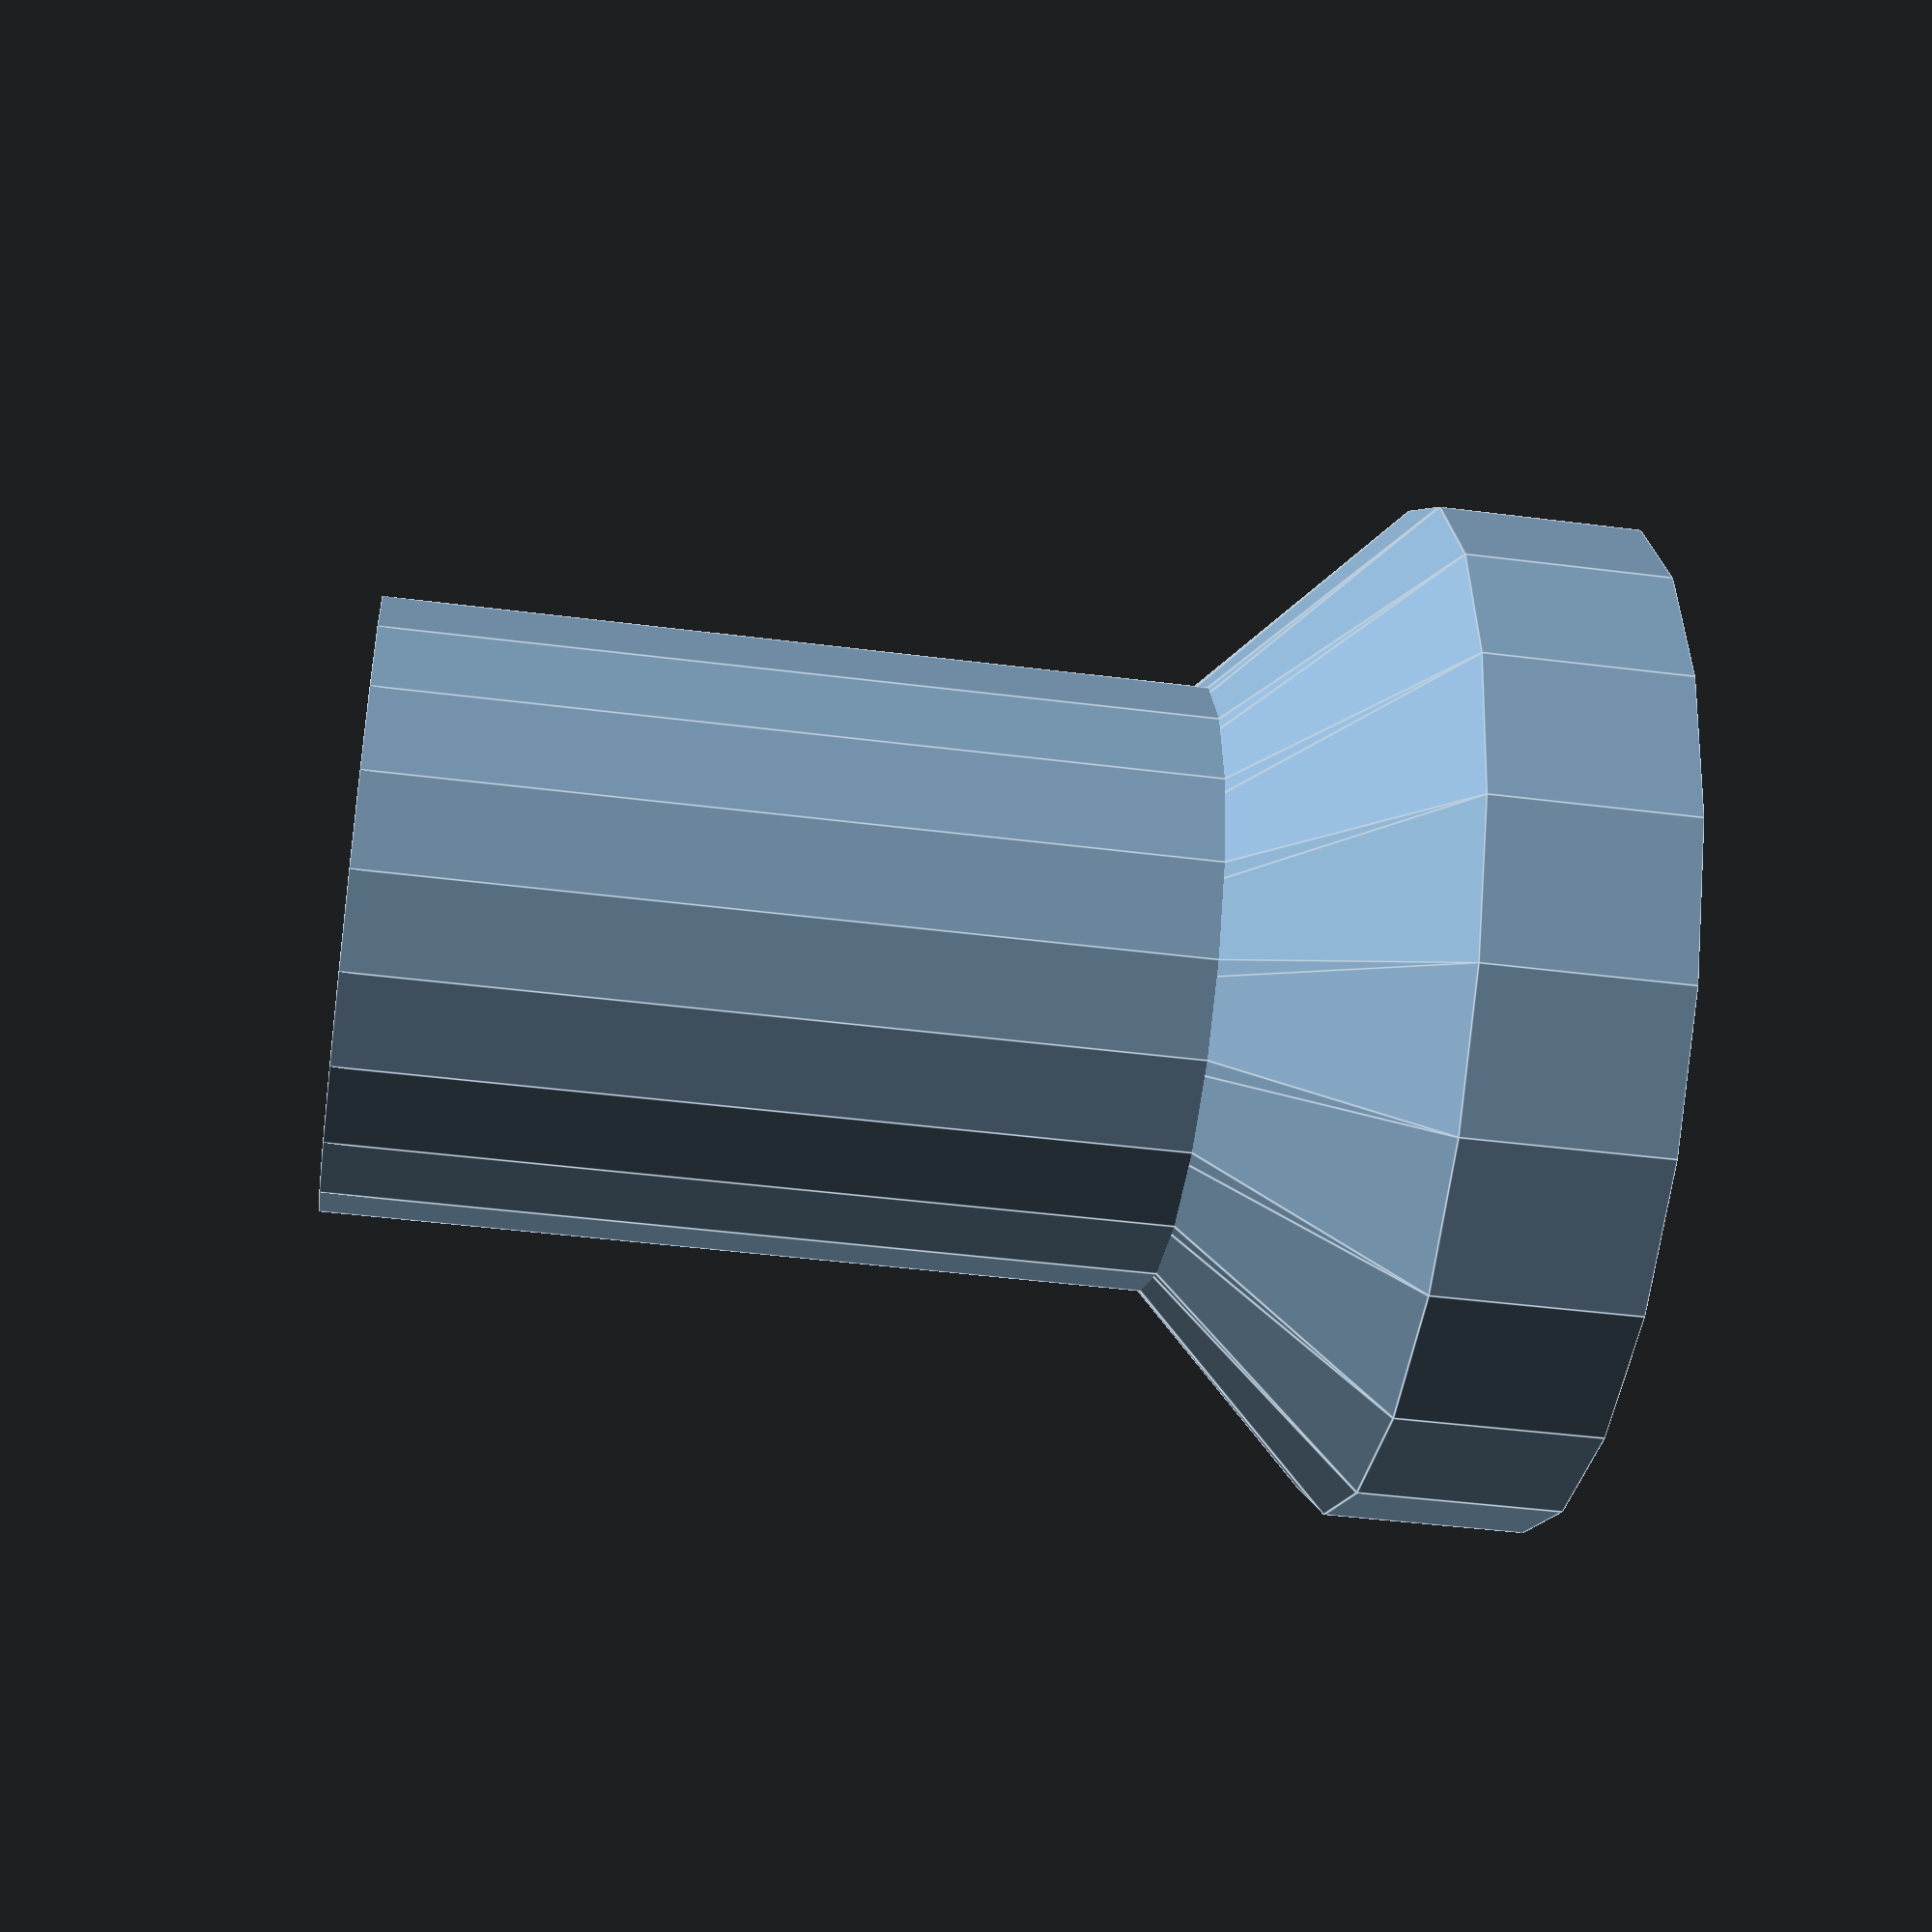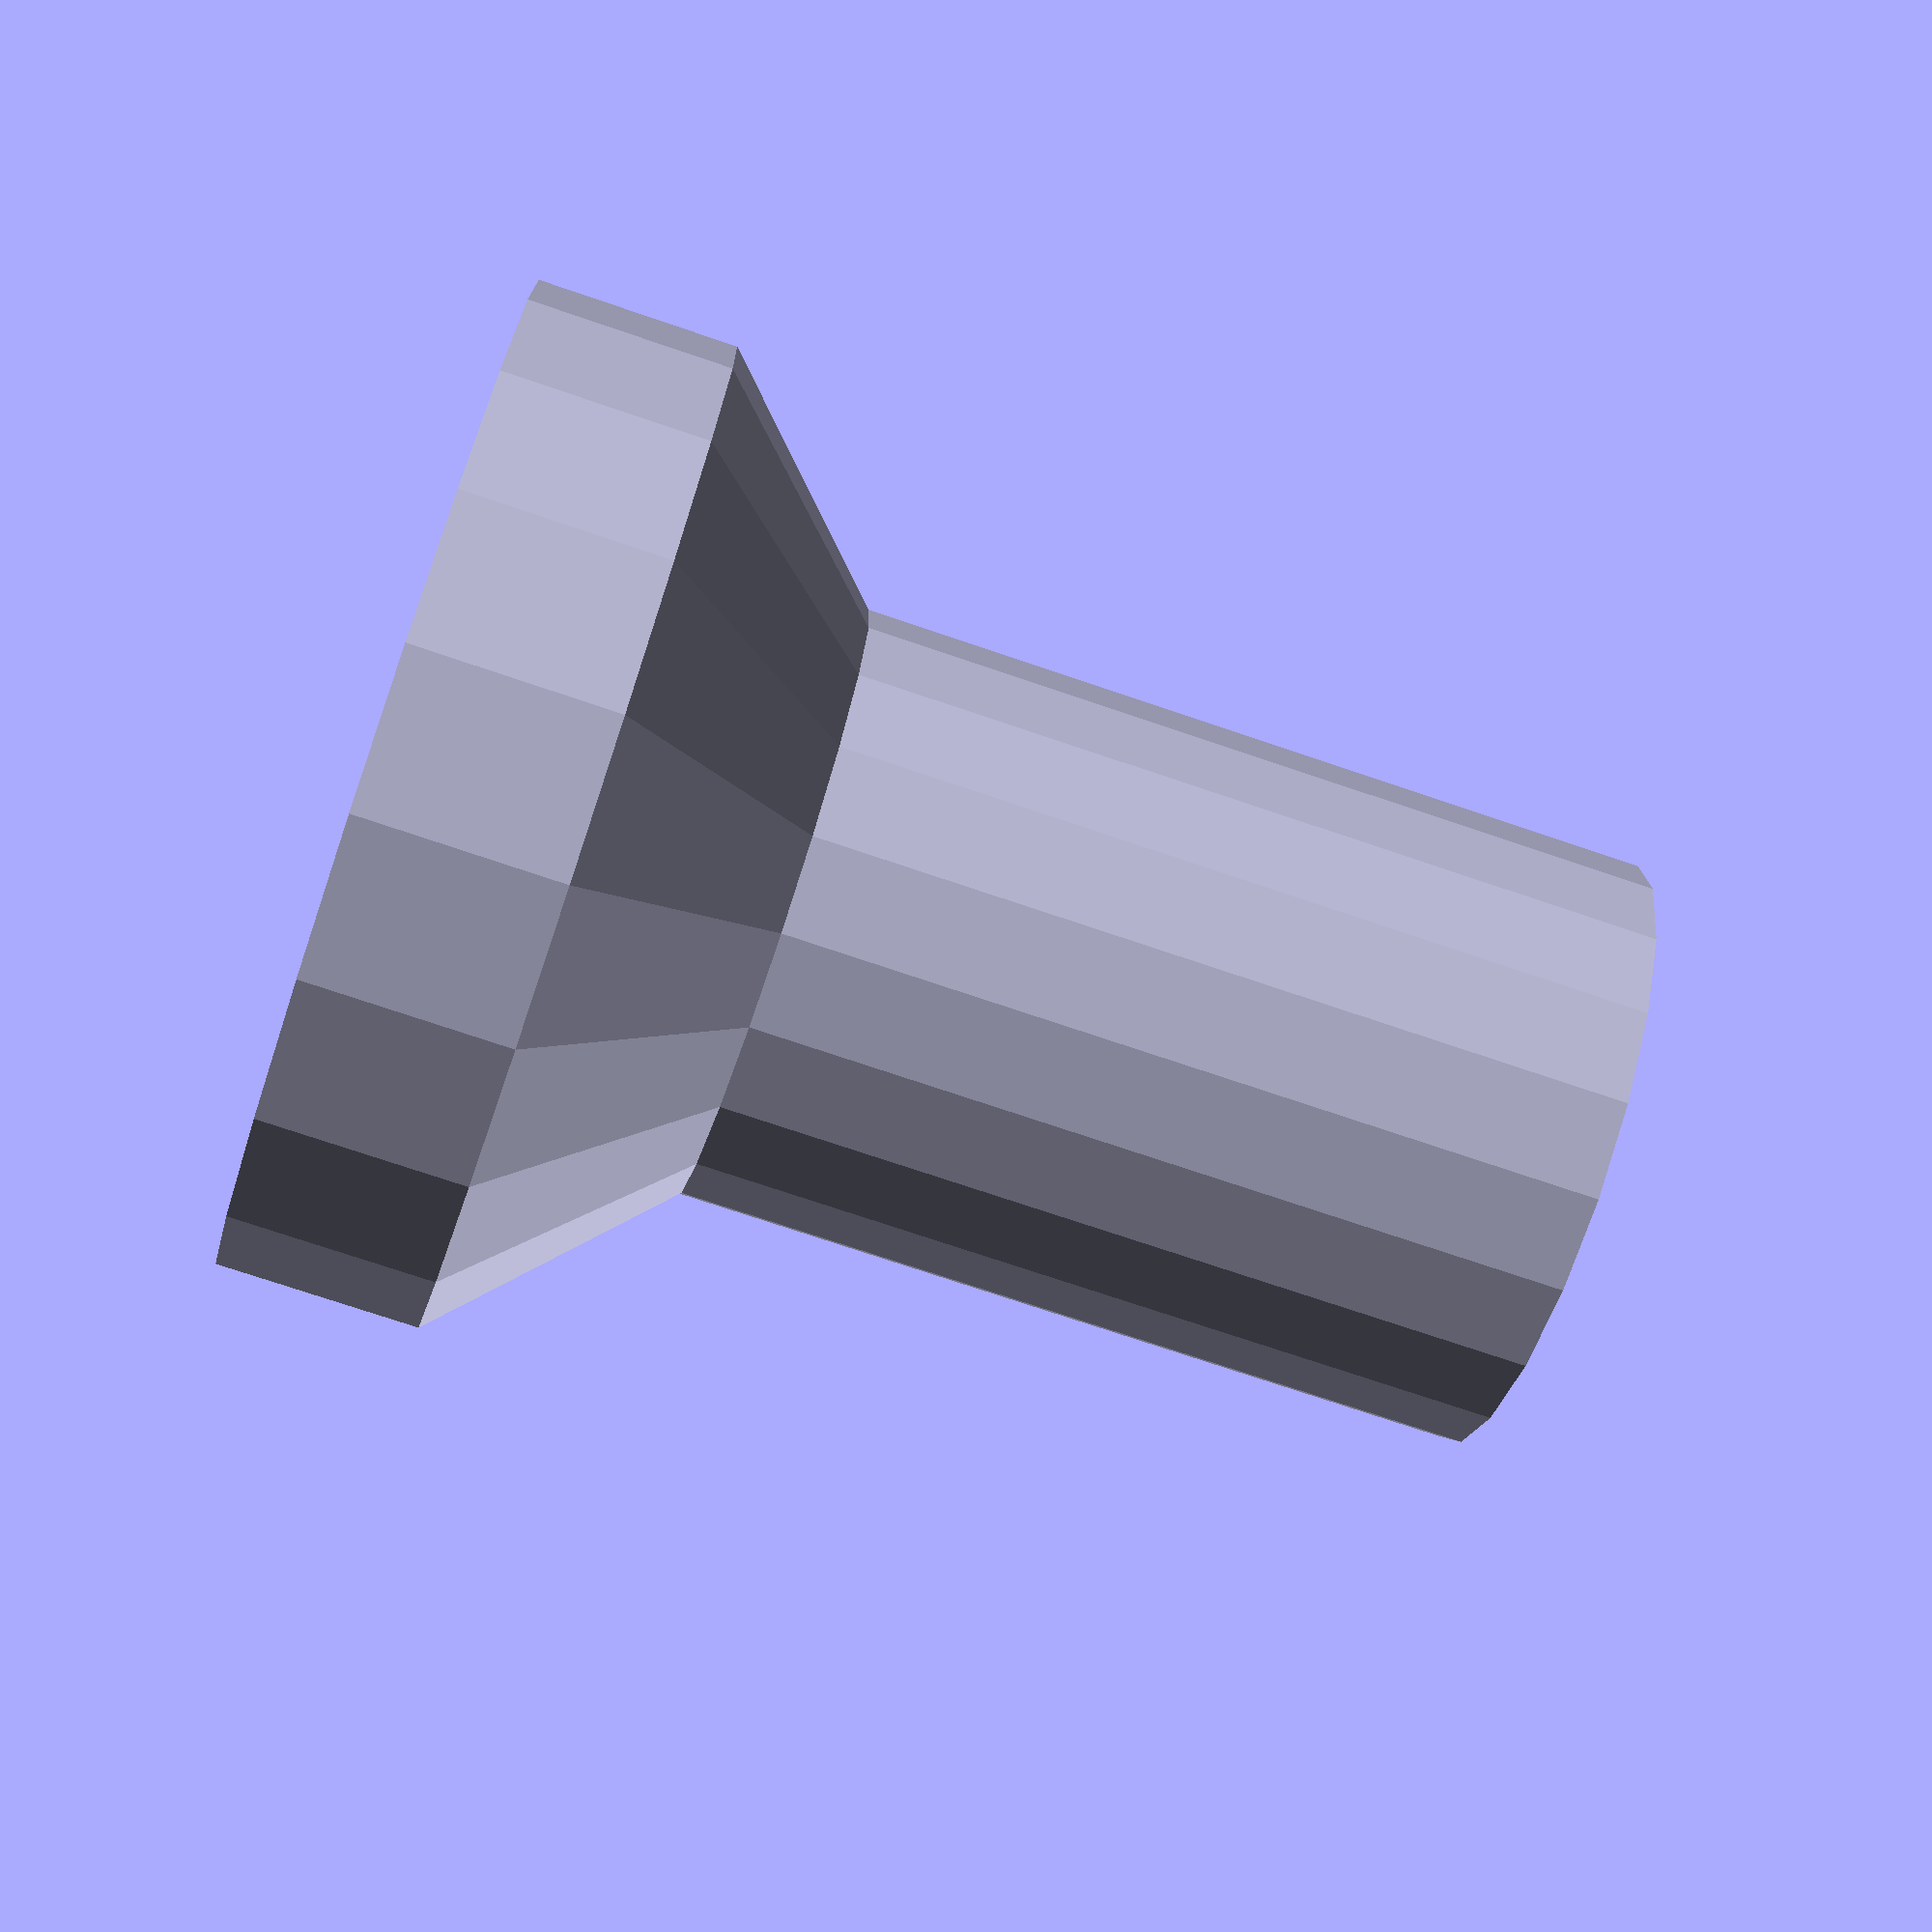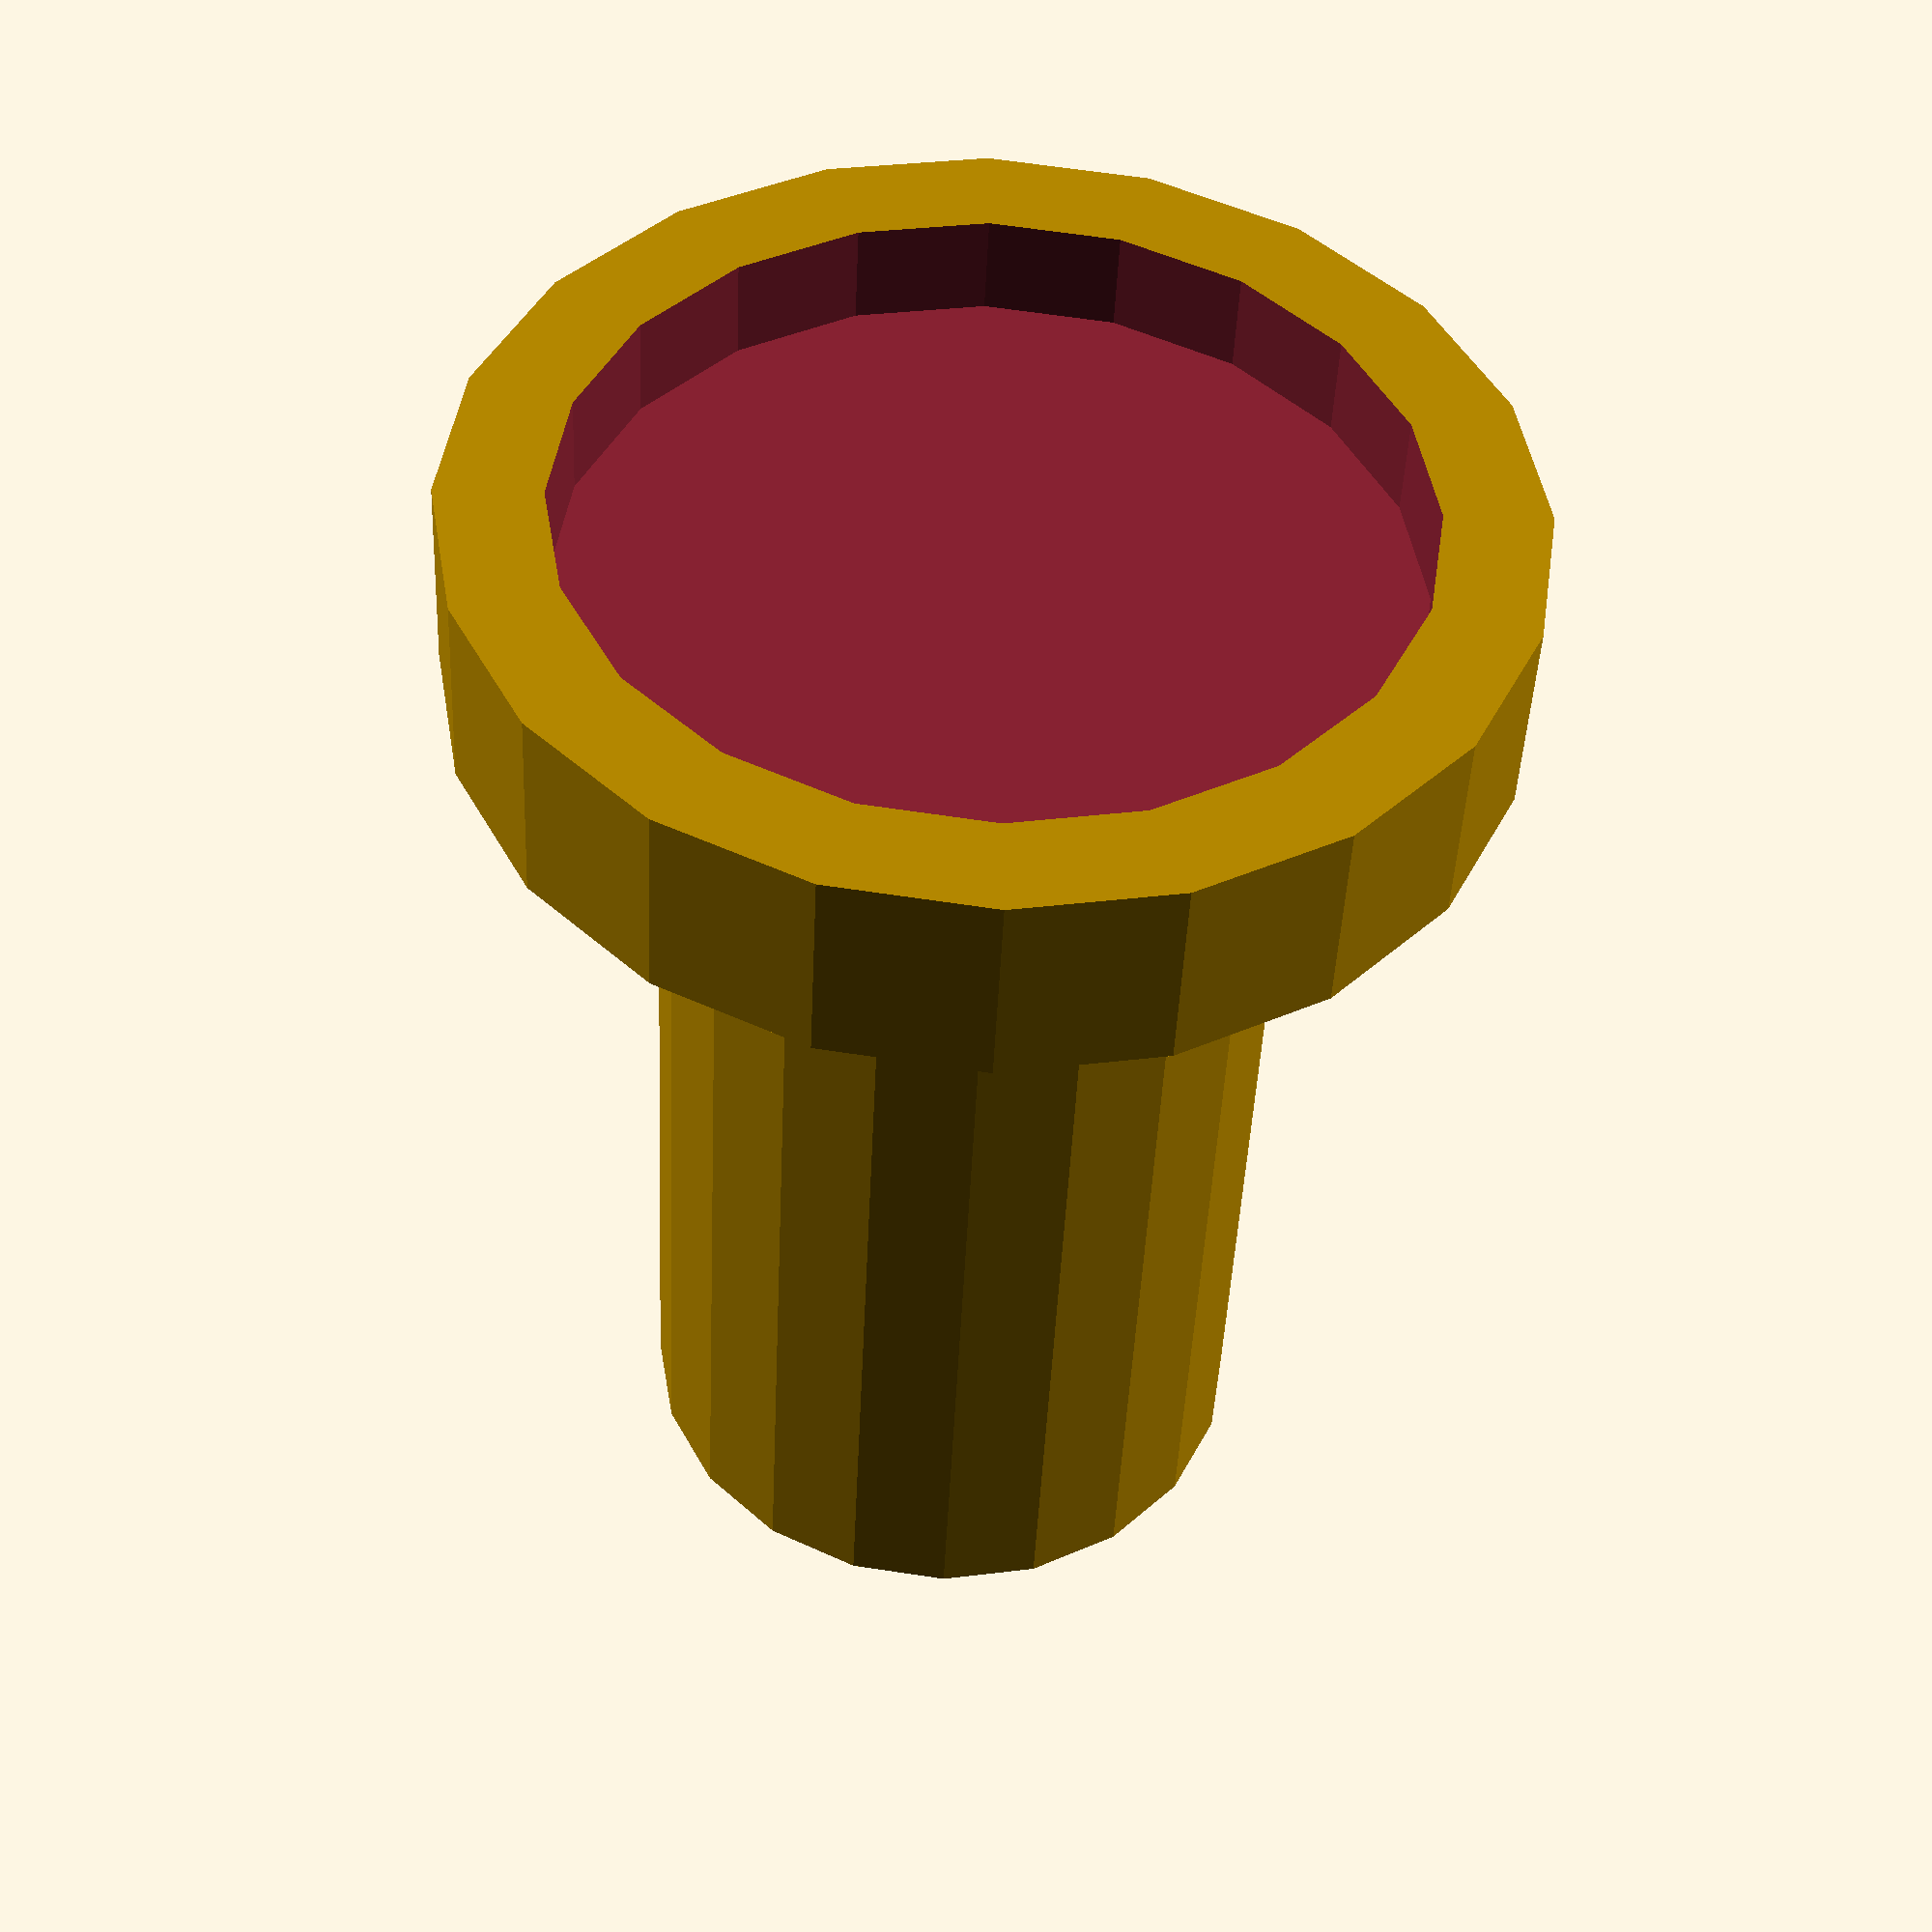
<openscad>
rotate([180,0,0])
    translate([0,0,-12]){
        difference(){
            union(){
                cylinder(h=12, r=3, $fn=20);
                cylinder(h=2, r=5, $fn=20);
            }
            translate([0,0,-1])
                cylinder(h=2, r=4, $fn=20);
        }
        translate([0,0,2])
            cylinder(h=4, r1=5, r2=1, $fn=20);
    }

</openscad>
<views>
elev=223.4 azim=160.0 roll=278.6 proj=p view=edges
elev=252.3 azim=239.8 roll=108.9 proj=p view=wireframe
elev=43.2 azim=251.4 roll=357.5 proj=p view=wireframe
</views>
